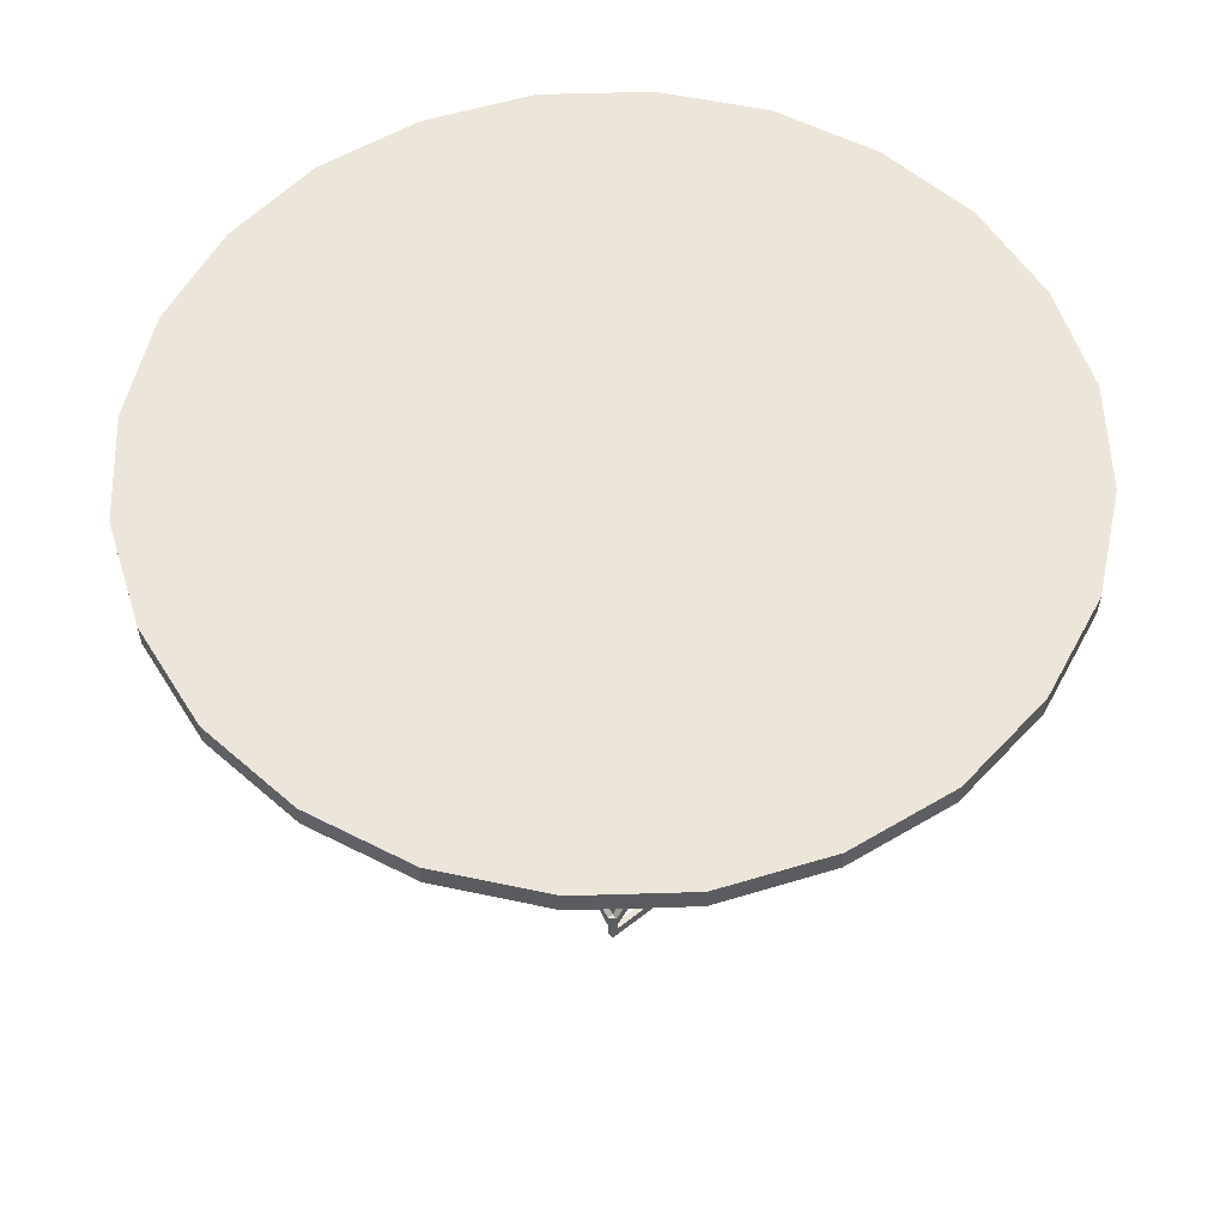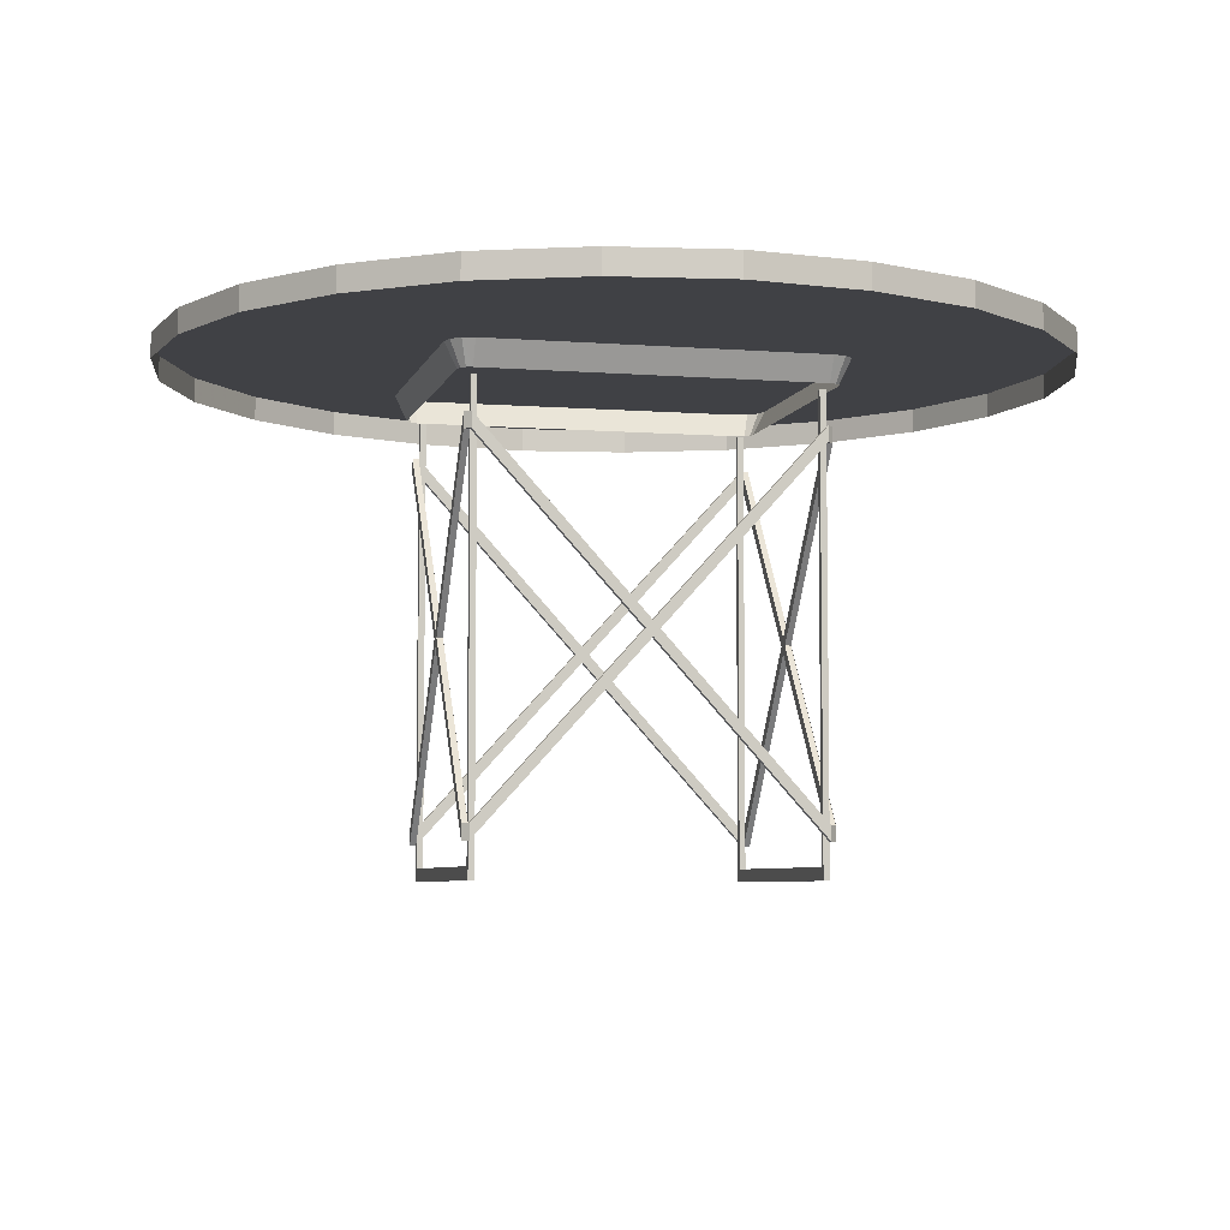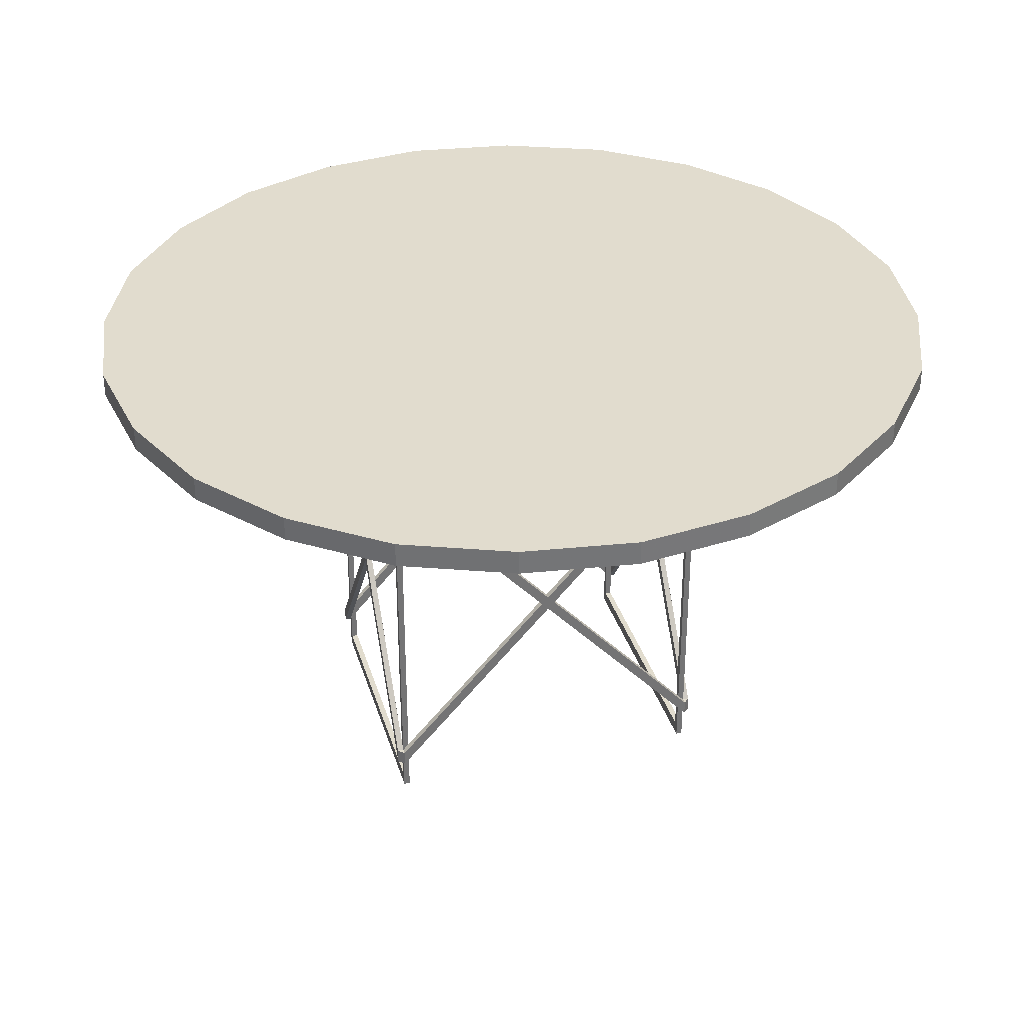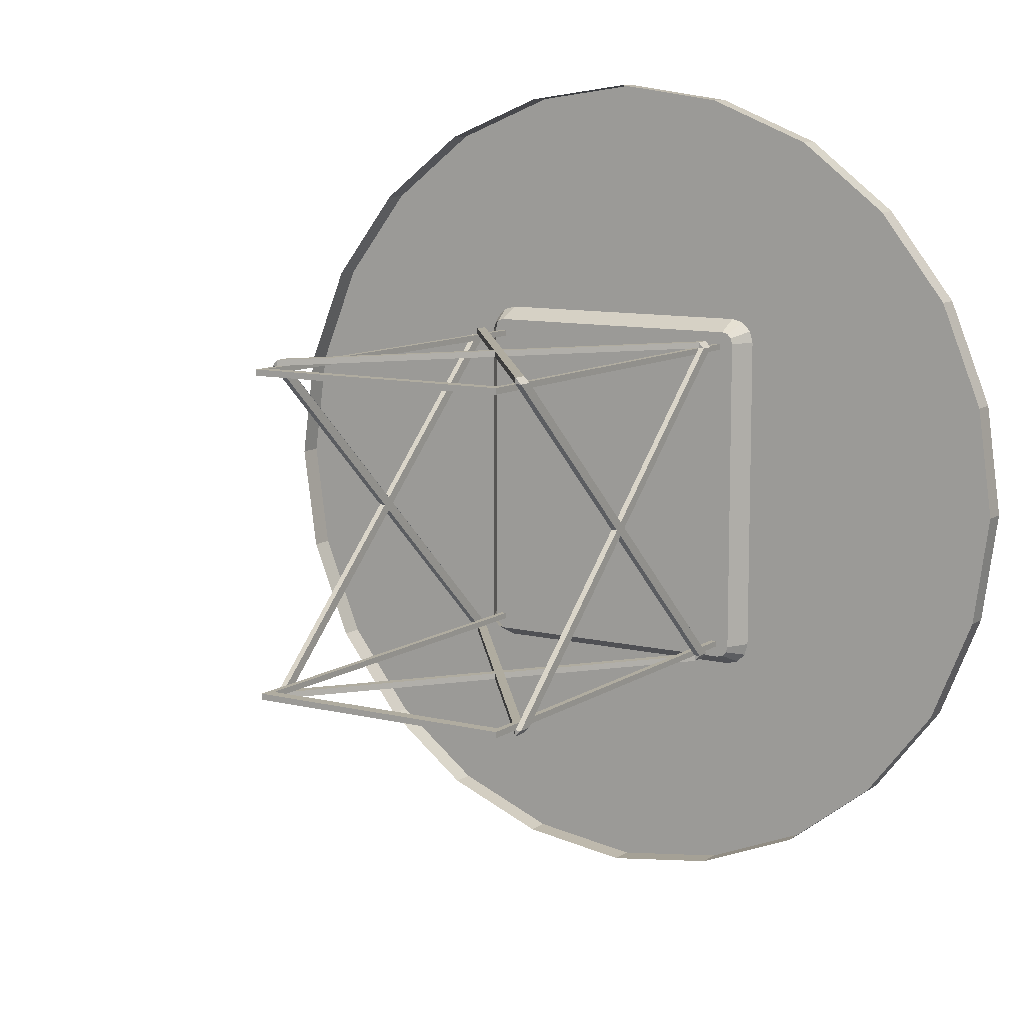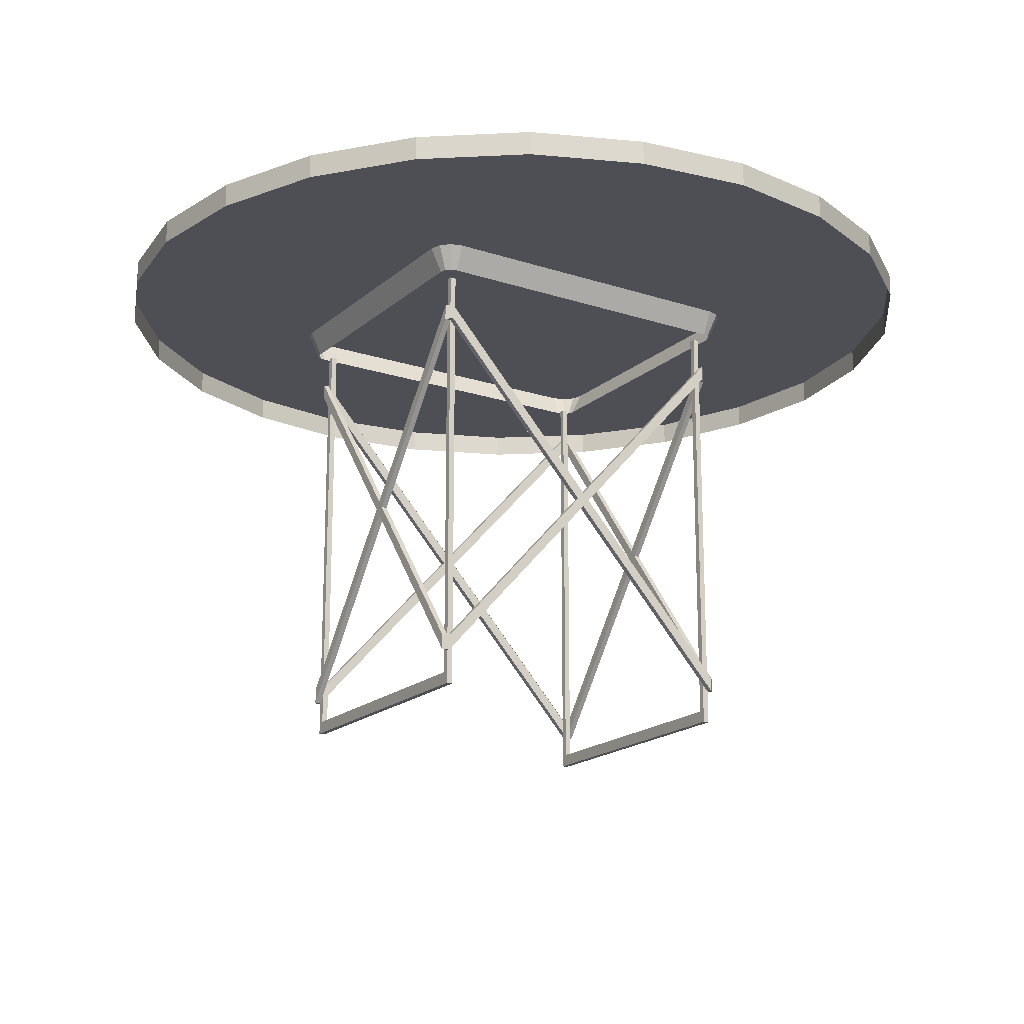
<metadata>
{"format":"obj","ext":"obj","renderer":"f3d","projection":"perspective","resolution":1024,"background":"white","views":[{"elev":56.1,"azim":-39.7,"up":"+Y"},{"elev":-5.8,"azim":76.4,"up":"+Y"},{"elev":34.0,"azim":74.2,"up":"+Y"},{"elev":10.0,"azim":32.0,"up":"+Z"},{"elev":-18.3,"azim":-122.4,"up":"+Y"}]}
</metadata>
<code>
v -0.1934 0.1972 -0.1876
v -0.1794 0.1691 -0.1876
v -0.1934 0.1972 0.1947
v -0.1794 0.1691 0.1947
v 0.1817 0.1972 -0.1876
v 0.1817 0.1972 0.1947
v 0.1677 0.1691 -0.1876
v 0.1677 0.1691 0.1947
v -0.1896 0.1972 -0.2016
v -0.1775 0.1691 -0.1946
v -0.1724 0.1691 -0.1997
v -0.1793 0.1972 -0.2118
v -0.1654 0.1691 -0.2016
v -0.1653 0.1972 -0.2156
v 0.1537 0.1972 -0.2156
v 0.1537 0.1691 -0.2016
v 0.1607 0.1691 -0.1997
v 0.1677 0.1972 -0.2118
v 0.1658 0.1691 -0.1946
v 0.178 0.1972 -0.2016
v -0.1896 0.1972 0.2087
v -0.1775 0.1691 0.2017
v -0.1724 0.1691 0.2068
v -0.1793 0.1972 0.2189
v -0.1654 0.1691 0.2087
v -0.1653 0.1972 0.2227
v 0.1537 0.1972 0.2227
v 0.1537 0.1691 0.2087
v 0.1607 0.1691 0.2068
v 0.1677 0.1972 0.2189
v 0.1658 0.1691 0.2017
v 0.178 0.1972 0.2087
v 0.4804 0.2252 0.1338
v 0.4986 0.2252 0.003554
v 0.431 0.2252 0.256
v 0.3502 0.2252 0.36
v 0.2462 0.2252 0.4408
v 0.124 0.2252 0.4903
v -0.006248 0.2252 0.5085
v -0.1365 0.2252 0.4903
v -0.2587 0.2252 0.4408
v -0.3627 0.2252 0.36
v -0.4435 0.2252 0.255
v -0.493 0.2252 0.1338
v -0.5111 0.2252 0.003554
v -0.493 0.2252 -0.1267
v -0.4435 0.2252 -0.2489
v -0.3627 0.2252 -0.3529
v -0.2577 0.2252 -0.4337
v -0.1365 0.2252 -0.4832
v -0.006248 0.2252 -0.5014
v 0.124 0.2252 -0.4832
v 0.2462 0.2252 -0.4337
v 0.3502 0.2252 -0.3529
v 0.431 0.2252 -0.2489
v 0.4804 0.2252 -0.1267
v -0.006248 0.1972 0.5085
v -0.1365 0.1972 0.4903
v -0.2587 0.1972 0.4408
v -0.3627 0.1972 0.36
v -0.4435 0.1972 0.255
v -0.493 0.1972 0.1338
v -0.5111 0.1972 0.003554
v -0.493 0.1972 -0.1267
v -0.4435 0.1972 -0.2489
v -0.3627 0.1972 -0.3529
v -0.2577 0.1972 -0.4337
v -0.1365 0.1972 -0.4832
v -0.006248 0.1972 -0.5014
v 0.124 0.1972 -0.4832
v 0.2462 0.1972 -0.4337
v 0.3502 0.1972 -0.3529
v 0.431 0.1972 -0.2489
v 0.4804 0.1972 -0.1267
v 0.4986 0.1972 0.003554
v 0.4804 0.1972 0.1338
v 0.431 0.1972 0.256
v 0.3502 0.1972 0.36
v 0.2462 0.1972 0.4408
v 0.124 0.1972 0.4903
v 0.1537 -0.3127 -0.1876
v 0.1537 -0.3128 -0.1946
v 0.1607 -0.3127 -0.1876
v 0.1607 -0.2951 -0.1876
v 0.1537 -0.2951 -0.1946
v 0.1537 -0.2951 -0.1876
v 0.1537 0.1075 -0.1946
v 0.1607 0.1075 -0.1876
v 0.1537 0.1075 -0.1876
v 0.1537 0.1254 -0.1876
v 0.1607 0.1254 -0.1876
v 0.1537 0.1254 -0.1946
v -0.1654 -0.3127 -0.1876
v -0.1724 -0.3127 -0.1876
v -0.1654 -0.3128 -0.1946
v -0.1724 -0.2951 -0.1876
v -0.1654 -0.2951 -0.1946
v -0.1654 -0.2951 -0.1876
v -0.1654 0.1075 -0.1946
v -0.1654 0.1075 -0.1876
v -0.1724 0.1075 -0.1876
v -0.1654 0.1254 -0.1876
v -0.1654 0.1254 -0.1946
v -0.1724 0.1254 -0.1876
v 0.1537 -0.3127 0.1947
v 0.1607 -0.3127 0.1947
v 0.1537 -0.3128 0.2017
v 0.1607 -0.2951 0.1947
v 0.1537 -0.2951 0.2017
v 0.1537 -0.2951 0.1947
v 0.1537 0.1075 0.2017
v 0.1537 0.1075 0.1947
v 0.1607 0.1075 0.1947
v 0.1537 0.1254 0.1947
v 0.1537 0.1254 0.2017
v 0.1607 0.1254 0.1947
v -0.1654 -0.3127 0.1947
v -0.1654 -0.3128 0.2017
v -0.1724 -0.3127 0.1947
v -0.1724 -0.2951 0.1947
v -0.1654 -0.2951 0.2017
v -0.1654 -0.2951 0.1947
v -0.1654 0.1075 0.2017
v -0.1724 0.1075 0.1947
v -0.1654 0.1075 0.1947
v -0.1654 0.1254 0.1947
v -0.1724 0.1254 0.1947
v -0.1654 0.1254 0.2017
v 0.1607 -0.3126 -0.1876
v 0.1607 -0.102 0.003552
v 0.1537 -0.3126 -0.1876
v 0.1537 -0.102 0.003552
v 0.1607 -0.09363 0.01127
v 0.1537 -0.09363 0.01127
v 0.1607 -0.08511 0.003552
v 0.1537 -0.08511 0.003552
v 0.1607 -0.09363 -0.004216
v 0.1607 -0.2956 -0.1876
v 0.1537 -0.09363 -0.004216
v 0.1537 -0.2956 -0.1876
v 0.1607 -0.2957 0.1947
v 0.1537 -0.2957 0.1947
v -0.1724 -0.3126 -0.1876
v -0.1654 -0.3126 -0.1876
v -0.1724 -0.102 0.003552
v -0.1654 -0.102 0.003552
v -0.1724 -0.09363 0.01127
v -0.1654 -0.09363 0.01127
v -0.1724 -0.08511 0.003552
v -0.1654 -0.08511 0.003552
v -0.1724 -0.09363 -0.004216
v -0.1654 -0.09363 -0.004216
v -0.1724 -0.2956 -0.1876
v -0.1654 -0.2956 -0.1876
v -0.1724 -0.2957 0.1947
v -0.1654 -0.2957 0.1947
v -0.005821 -0.08516 -0.1946
v -0.005821 -0.08516 -0.1876
v -0.01228 -0.09368 -0.1946
v -0.01228 -0.09368 -0.1876
v -0.005821 -0.1022 -0.1946
v -0.1654 -0.3128 -0.1876
v -0.005821 -0.1022 -0.1876
v 0.0005928 -0.09368 -0.1946
v 0.1537 0.1083 -0.1946
v 0.0005928 -0.09368 -0.1876
v 0.1537 0.1083 -0.1876
v 0.1537 -0.3128 -0.1876
v 0.1537 -0.2957 -0.1946
v 0.1537 -0.2957 -0.1876
v -0.005821 -0.08516 0.2017
v -0.005821 -0.08516 0.1947
v -0.01228 -0.09368 0.2017
v -0.01228 -0.09368 0.1947
v -0.1654 -0.3128 0.1947
v -0.005821 -0.1022 0.2017
v -0.005821 -0.1022 0.1947
v 0.0005928 -0.09368 0.2017
v 0.1537 0.1083 0.2017
v 0.0005928 -0.09368 0.1947
v 0.1537 0.1083 0.1947
v 0.1537 -0.3128 0.1947
v 0.1537 -0.2957 0.2017
v 0.1537 -0.2957 0.1947
v 0.1467 0.1651 -0.1806
v 0.1467 0.1651 -0.1876
v 0.1467 -0.3382 -0.1806
v 0.1467 -0.3382 -0.1876
v -0.1584 -0.3382 -0.1806
v -0.1584 -0.3382 -0.1876
v -0.1584 0.1651 -0.1806
v -0.1584 0.1651 -0.1876
v -0.1654 0.1651 -0.1806
v -0.1654 0.1651 -0.1876
v -0.1654 -0.3526 -0.1806
v -0.1654 -0.3526 -0.1876
v 0.1537 -0.3526 -0.1806
v 0.1537 -0.3526 -0.1876
v 0.1537 0.1651 -0.1806
v 0.1537 0.1651 -0.1876
v 0.1467 0.1651 0.1877
v 0.1467 -0.3382 0.1877
v 0.1467 0.1651 0.1947
v 0.1467 -0.3382 0.1947
v -0.1584 -0.3382 0.1877
v -0.1584 -0.3382 0.1947
v -0.1584 0.1651 0.1877
v -0.1584 0.1651 0.1947
v -0.1654 0.1651 0.1877
v -0.1654 -0.3526 0.1877
v -0.1654 0.1651 0.1947
v -0.1654 -0.3526 0.1947
v 0.1537 -0.3526 0.1877
v 0.1537 -0.3526 0.1947
v 0.1537 0.1651 0.1877
v 0.1537 0.1651 0.1947
f 1 2 3
f 4 3 2
f 5 6 7
f 8 7 6
f 1 9 2
f 10 2 9
f 11 10 12
f 9 12 10
f 13 11 14
f 12 14 11
f 15 16 14
f 13 14 16
f 17 16 18
f 15 18 16
f 19 17 20
f 18 20 17
f 19 20 7
f 5 7 20
f 3 4 21
f 22 21 4
f 23 24 22
f 21 22 24
f 25 26 23
f 24 23 26
f 27 26 28
f 25 28 26
f 29 30 28
f 27 28 30
f 31 32 29
f 30 29 32
f 31 8 32
f 6 32 8
f 6 5 32
f 30 32 5
f 30 5 27
f 26 27 5
f 26 5 24
f 21 24 5
f 21 5 3
f 1 3 5
f 1 5 9
f 12 9 5
f 12 5 14
f 15 14 5
f 15 5 18
f 20 18 5
f 33 34 35
f 36 35 34
f 36 34 37
f 38 37 34
f 38 34 39
f 40 39 34
f 40 34 41
f 42 41 34
f 42 34 43
f 44 43 34
f 44 34 45
f 46 45 34
f 46 34 47
f 48 47 34
f 48 34 49
f 50 49 34
f 50 34 51
f 52 51 34
f 52 34 53
f 54 53 34
f 54 34 55
f 56 55 34
f 39 40 57
f 58 57 40
f 40 41 58
f 59 58 41
f 41 42 59
f 60 59 42
f 42 43 60
f 61 60 43
f 43 44 61
f 62 61 44
f 44 45 62
f 63 62 45
f 45 46 63
f 64 63 46
f 46 47 64
f 65 64 47
f 47 48 65
f 66 65 48
f 48 49 66
f 67 66 49
f 49 50 67
f 68 67 50
f 50 51 68
f 69 68 51
f 51 52 69
f 70 69 52
f 52 53 70
f 71 70 53
f 53 54 71
f 72 71 54
f 54 55 72
f 73 72 55
f 55 56 73
f 74 73 56
f 56 34 74
f 75 74 34
f 34 33 75
f 76 75 33
f 33 35 76
f 77 76 35
f 35 36 77
f 78 77 36
f 36 37 78
f 79 78 37
f 37 38 79
f 80 79 38
f 38 39 80
f 57 80 39
f 1 3 2
f 4 2 3
f 5 7 6
f 8 6 7
f 1 2 9
f 10 9 2
f 11 12 10
f 9 10 12
f 13 14 11
f 12 11 14
f 15 14 16
f 13 16 14
f 17 18 16
f 15 16 18
f 19 20 17
f 18 17 20
f 19 7 20
f 5 20 7
f 3 21 4
f 22 4 21
f 23 22 24
f 21 24 22
f 25 23 26
f 24 26 23
f 27 28 26
f 25 26 28
f 29 28 30
f 27 30 28
f 31 29 32
f 30 32 29
f 31 32 8
f 6 8 32
f 6 32 5
f 30 5 32
f 30 27 5
f 26 5 27
f 26 24 5
f 21 5 24
f 21 3 5
f 1 5 3
f 1 9 5
f 12 5 9
f 12 14 5
f 15 5 14
f 15 18 5
f 20 5 18
f 33 35 34
f 36 34 35
f 36 37 34
f 38 34 37
f 38 39 34
f 40 34 39
f 40 41 34
f 42 34 41
f 42 43 34
f 44 34 43
f 44 45 34
f 46 34 45
f 46 47 34
f 48 34 47
f 48 49 34
f 50 34 49
f 50 51 34
f 52 34 51
f 52 53 34
f 54 34 53
f 54 55 34
f 56 34 55
f 39 57 40
f 58 40 57
f 40 58 41
f 59 41 58
f 41 59 42
f 60 42 59
f 42 60 43
f 61 43 60
f 43 61 44
f 62 44 61
f 44 62 45
f 63 45 62
f 45 63 46
f 64 46 63
f 46 64 47
f 65 47 64
f 47 65 48
f 66 48 65
f 48 66 49
f 67 49 66
f 49 67 50
f 68 50 67
f 50 68 51
f 69 51 68
f 51 69 52
f 70 52 69
f 52 70 53
f 71 53 70
f 53 71 54
f 72 54 71
f 54 72 55
f 73 55 72
f 55 73 56
f 74 56 73
f 56 74 34
f 75 34 74
f 34 75 33
f 76 33 75
f 33 76 35
f 77 35 76
f 35 77 36
f 78 36 77
f 36 78 37
f 79 37 78
f 37 79 38
f 80 38 79
f 38 80 39
f 57 39 80
f 81 82 83
f 84 83 85
f 82 85 83
f 86 84 85
f 87 88 89
f 90 91 92
f 87 92 88
f 91 88 92
f 93 94 95
f 96 97 94
f 95 94 97
f 98 97 96
f 99 100 101
f 102 103 104
f 99 101 103
f 104 103 101
f 105 106 107
f 108 109 106
f 107 106 109
f 110 109 108
f 111 112 113
f 114 115 116
f 111 113 115
f 116 115 113
f 117 118 119
f 120 119 121
f 118 121 119
f 122 120 121
f 123 124 125
f 126 127 128
f 123 128 124
f 127 124 128
f 129 130 131
f 132 131 130
f 133 113 134
f 112 134 113
f 116 135 114
f 136 114 135
f 137 138 139
f 140 139 138
f 91 90 108
f 110 108 90
f 106 105 88
f 89 88 105
f 135 116 133
f 113 133 116
f 138 137 129
f 130 129 137
f 141 106 91
f 88 91 106
f 136 134 114
f 112 114 134
f 140 131 139
f 132 139 131
f 142 90 105
f 89 105 90
f 143 144 145
f 146 145 144
f 147 148 124
f 125 124 148
f 127 126 149
f 150 149 126
f 151 152 153
f 154 153 152
f 104 120 102
f 122 102 120
f 119 101 117
f 100 117 101
f 149 147 127
f 124 127 147
f 153 143 151
f 145 151 143
f 155 104 119
f 101 119 104
f 150 126 148
f 125 148 126
f 154 152 144
f 146 144 152
f 156 117 102
f 100 102 117
f 92 157 90
f 158 90 157
f 159 97 160
f 98 160 97
f 95 161 162
f 163 162 161
f 164 165 166
f 167 166 165
f 82 168 99
f 100 99 168
f 103 102 169
f 170 169 102
f 95 97 161
f 159 161 97
f 87 164 92
f 157 92 164
f 103 85 99
f 82 99 85
f 162 163 98
f 160 98 163
f 89 90 166
f 158 166 90
f 102 100 86
f 168 86 100
f 115 114 171
f 172 171 114
f 173 174 121
f 122 121 174
f 118 175 176
f 177 176 175
f 178 179 180
f 181 180 179
f 107 123 182
f 125 182 123
f 128 183 126
f 184 126 183
f 118 176 121
f 173 121 176
f 111 115 178
f 171 178 115
f 128 123 109
f 107 109 123
f 175 122 177
f 174 177 122
f 112 180 114
f 172 114 180
f 126 110 125
f 182 125 110
f 185 186 187
f 188 187 186
f 187 188 189
f 190 189 188
f 189 190 191
f 192 191 190
f 193 194 195
f 196 195 194
f 195 196 197
f 198 197 196
f 197 198 199
f 200 199 198
f 193 195 191
f 189 191 195
f 195 197 189
f 187 189 197
f 197 199 187
f 185 187 199
f 194 192 196
f 190 196 192
f 196 190 198
f 188 198 190
f 198 188 200
f 186 200 188
f 201 202 203
f 204 203 202
f 202 205 204
f 206 204 205
f 205 207 206
f 208 206 207
f 209 210 211
f 212 211 210
f 210 213 212
f 214 212 213
f 213 215 214
f 216 214 215
f 209 207 210
f 205 210 207
f 210 205 213
f 202 213 205
f 213 202 215
f 201 215 202
f 211 212 208
f 206 208 212
f 212 214 206
f 204 206 214
f 214 216 204
f 203 204 216
f 215 201 203
f 203 216 215
f 208 207 209
f 209 211 208
f 186 185 199
f 199 200 186
f 193 191 192
f 192 194 193
f 179 178 180
f 180 181 179
f 178 171 172
f 172 180 178
f 112 111 178
f 178 180 112
f 174 173 176
f 176 177 174
f 165 164 166
f 166 167 165
f 158 157 164
f 164 166 158
f 164 87 89
f 89 166 164
f 161 159 160
f 160 163 161
f 119 120 104
f 104 155 119
f 144 143 153
f 153 154 144
f 151 145 146
f 146 152 151
f 148 147 149
f 149 150 148
f 91 108 106
f 106 141 91
f 138 129 131
f 131 140 138
f 132 130 137
f 137 139 132
f 135 133 134
f 134 136 135

</code>
